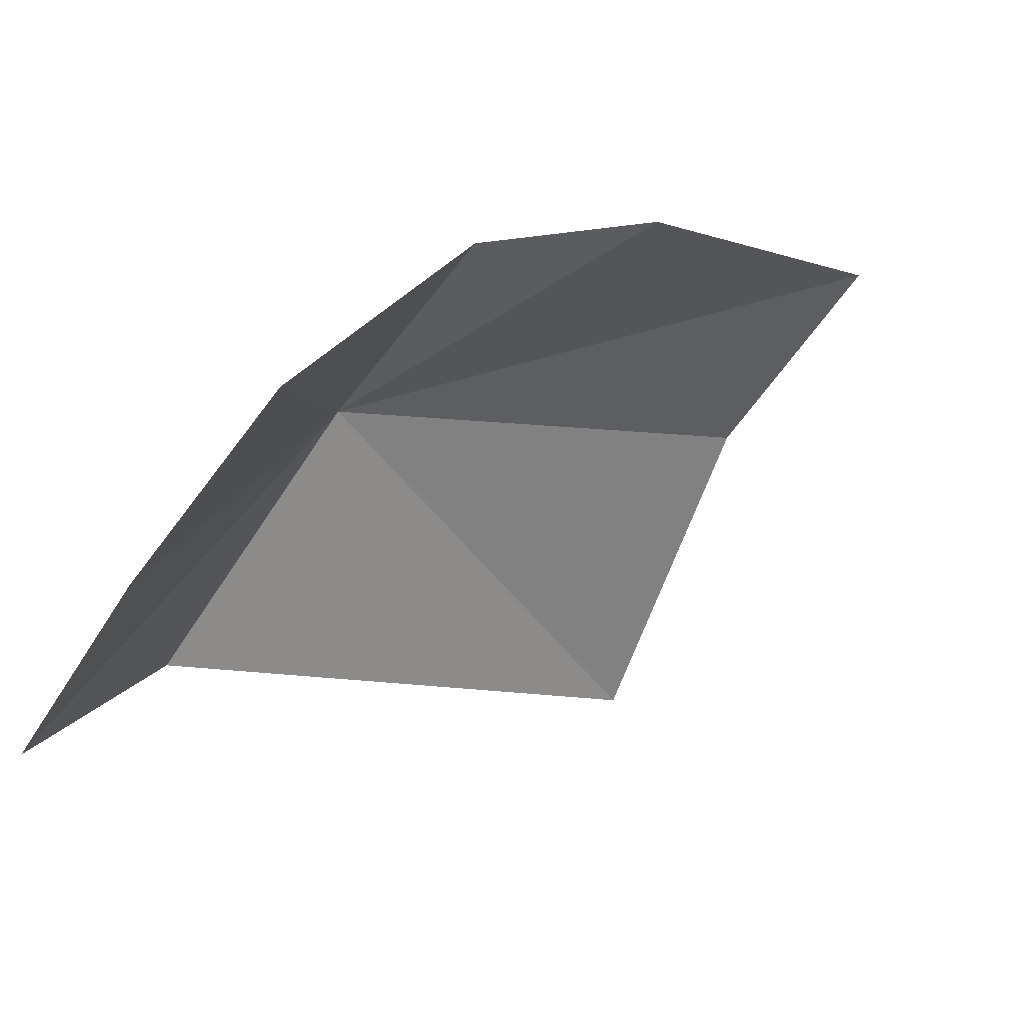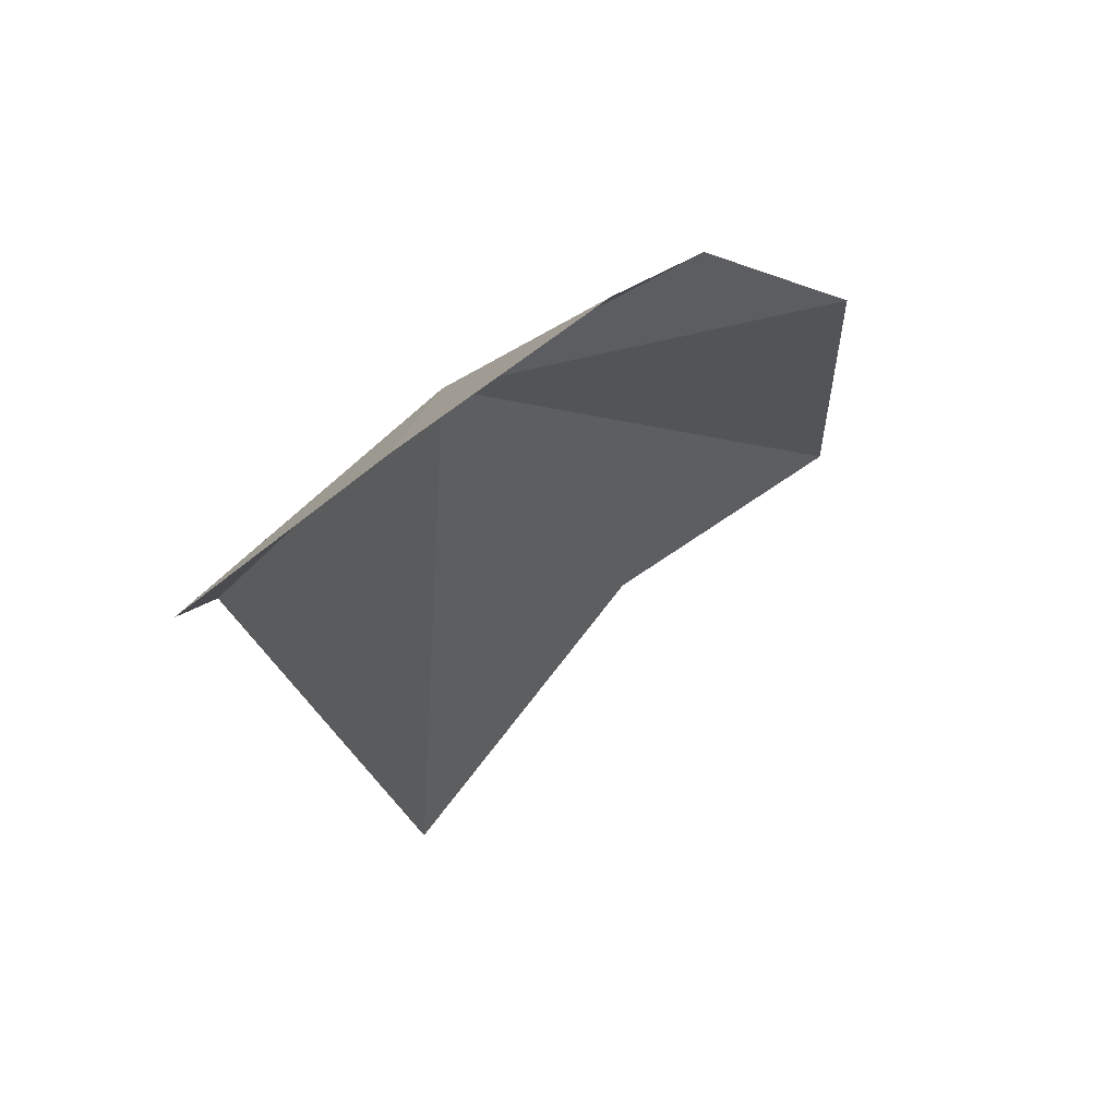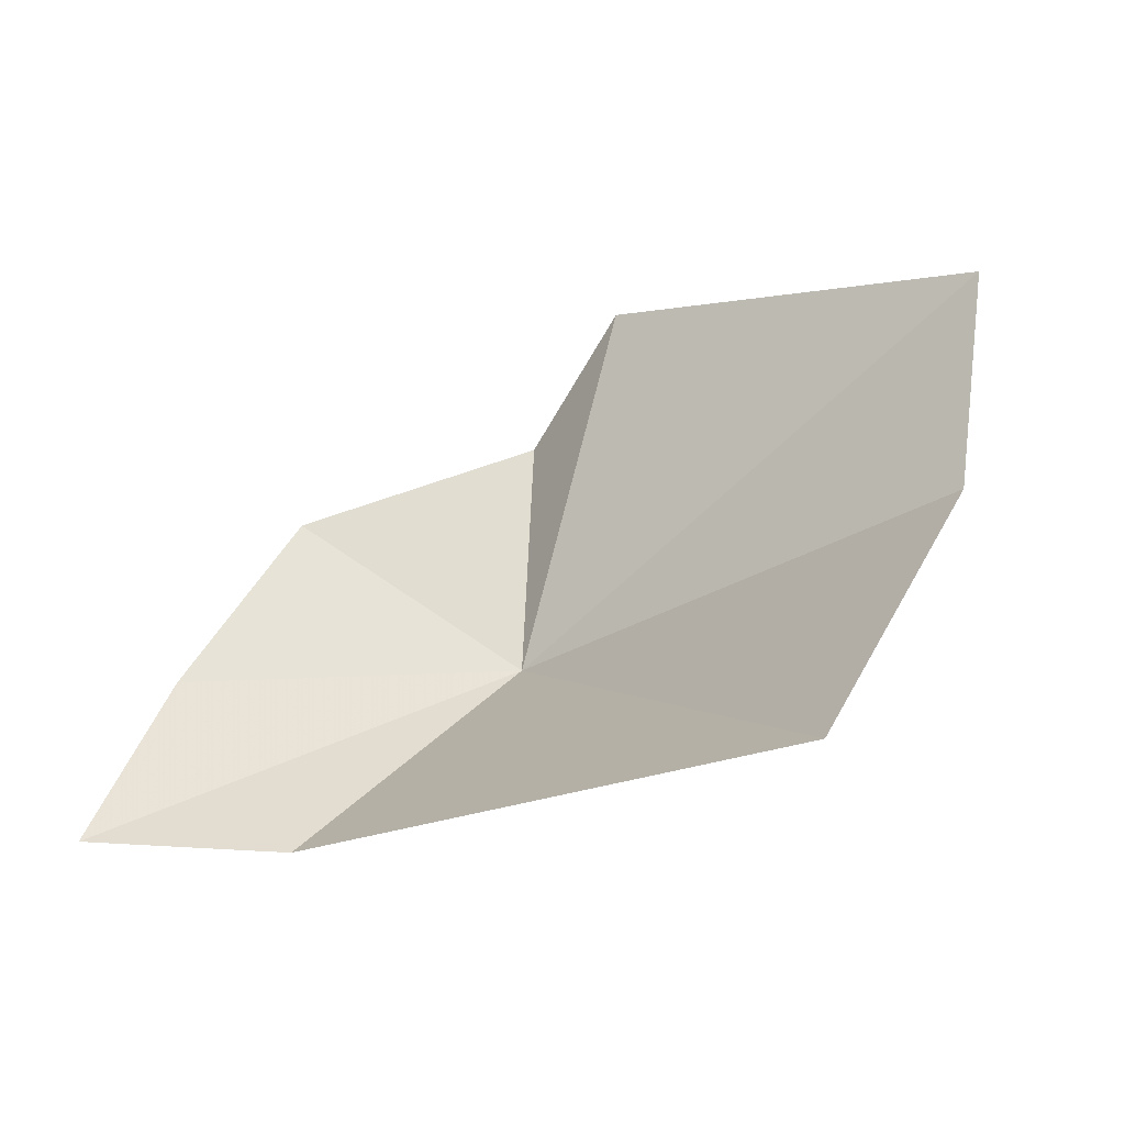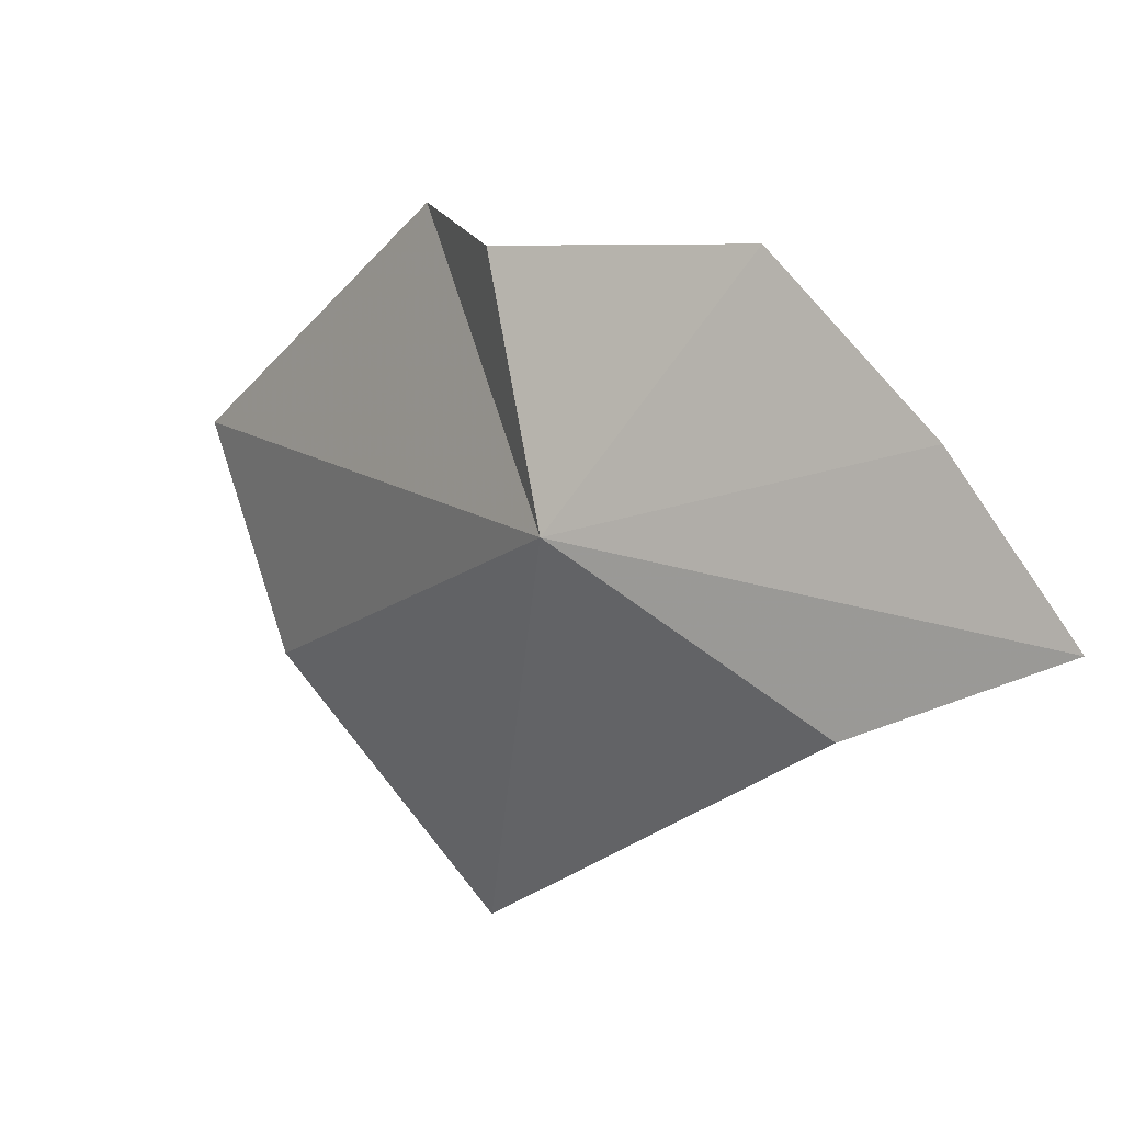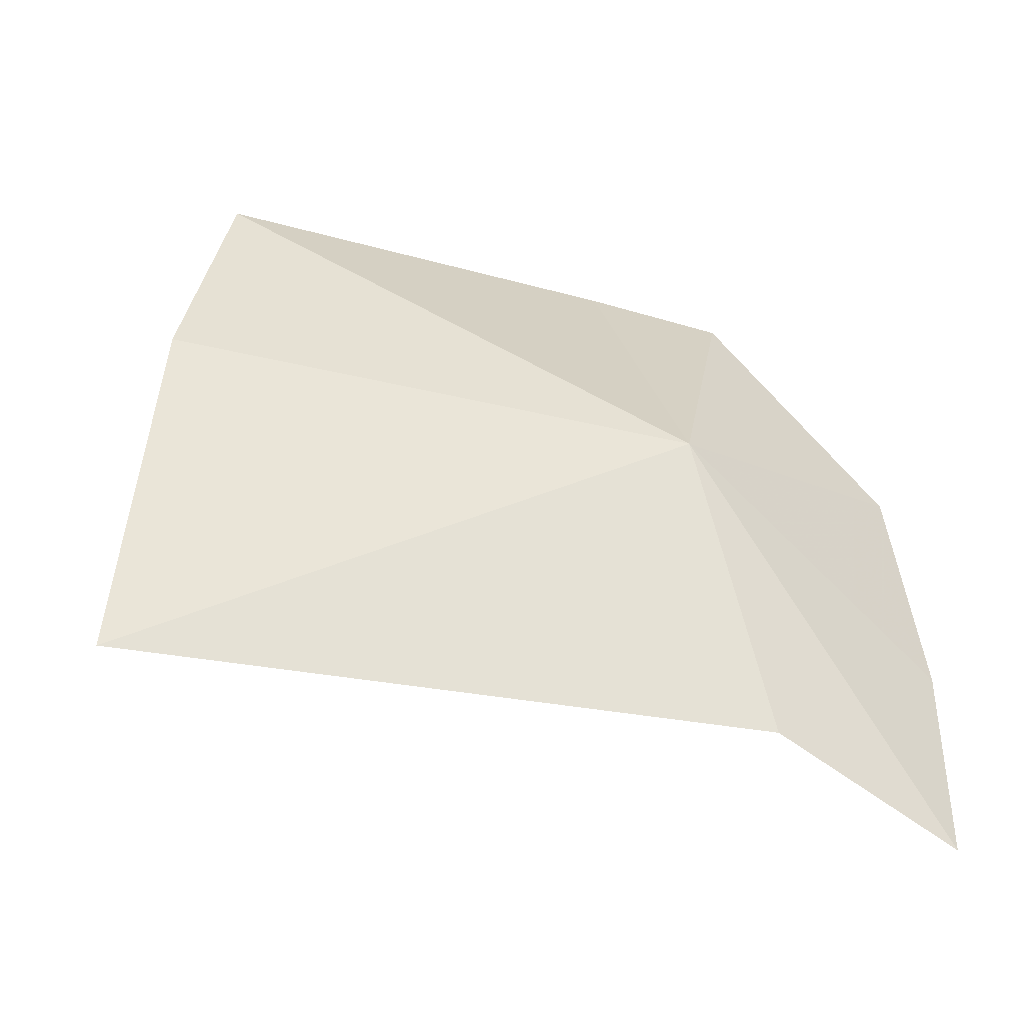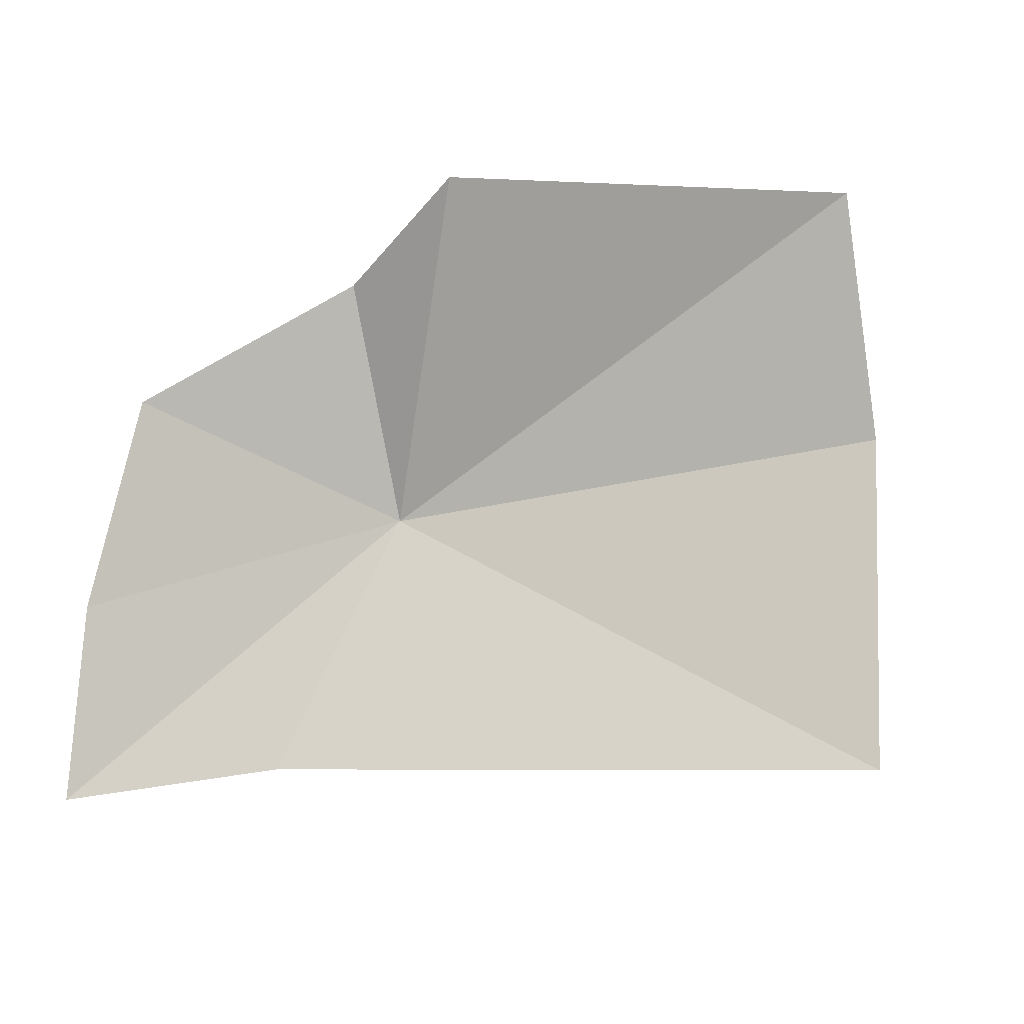
<metadata>
{"format":"obj","ext":"obj","renderer":"f3d","projection":"perspective","resolution":1024,"background":"white","views":[{"elev":-20.0,"azim":127.1,"up":"+Z"},{"elev":-32.3,"azim":92.6,"up":"+Z"},{"elev":-3.9,"azim":-130.1,"up":"+Y"},{"elev":-34.2,"azim":68.8,"up":"+Y"},{"elev":10.9,"azim":-8.8,"up":"+Z"},{"elev":33.0,"azim":-160.3,"up":"+Y"}]}
</metadata>
<code>
v 2 -16.63 96.91
v 7.638 -20.78 87.74
v 3.164 -20.97 90.88
v -12.2 -18.23 92.85
v 8.267 -16.9 90.8
v 8.156 -12.74 94.45
v -10.29 -12.87 99.25
v -8.463 -7.488 102
v 1.408 -7.48 99.53
v 3.995 -10.77 98.94
f 1 3 2
f 1 4 3
f 1 2 5
f 1 5 6
f 1 8 7
f 1 7 4
f 1 9 8
f 1 10 9
f 1 6 10

</code>
